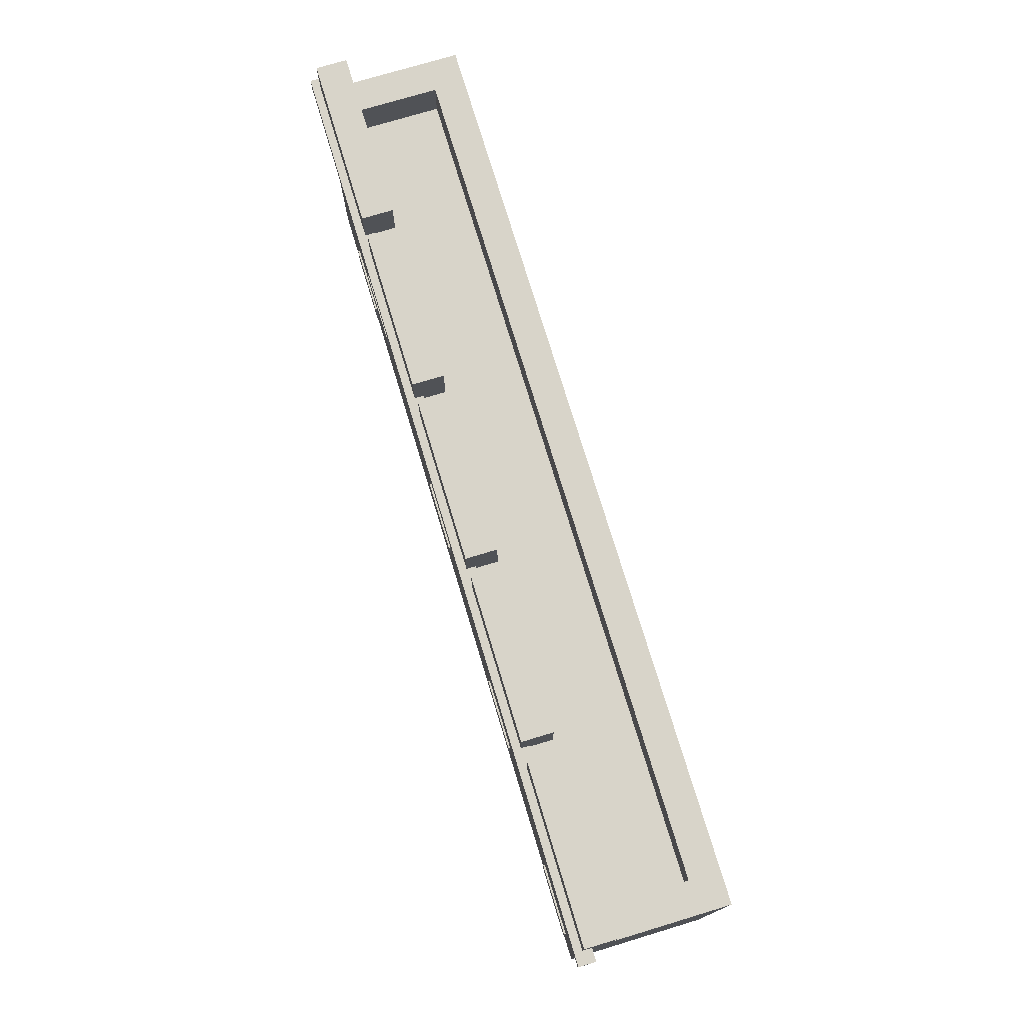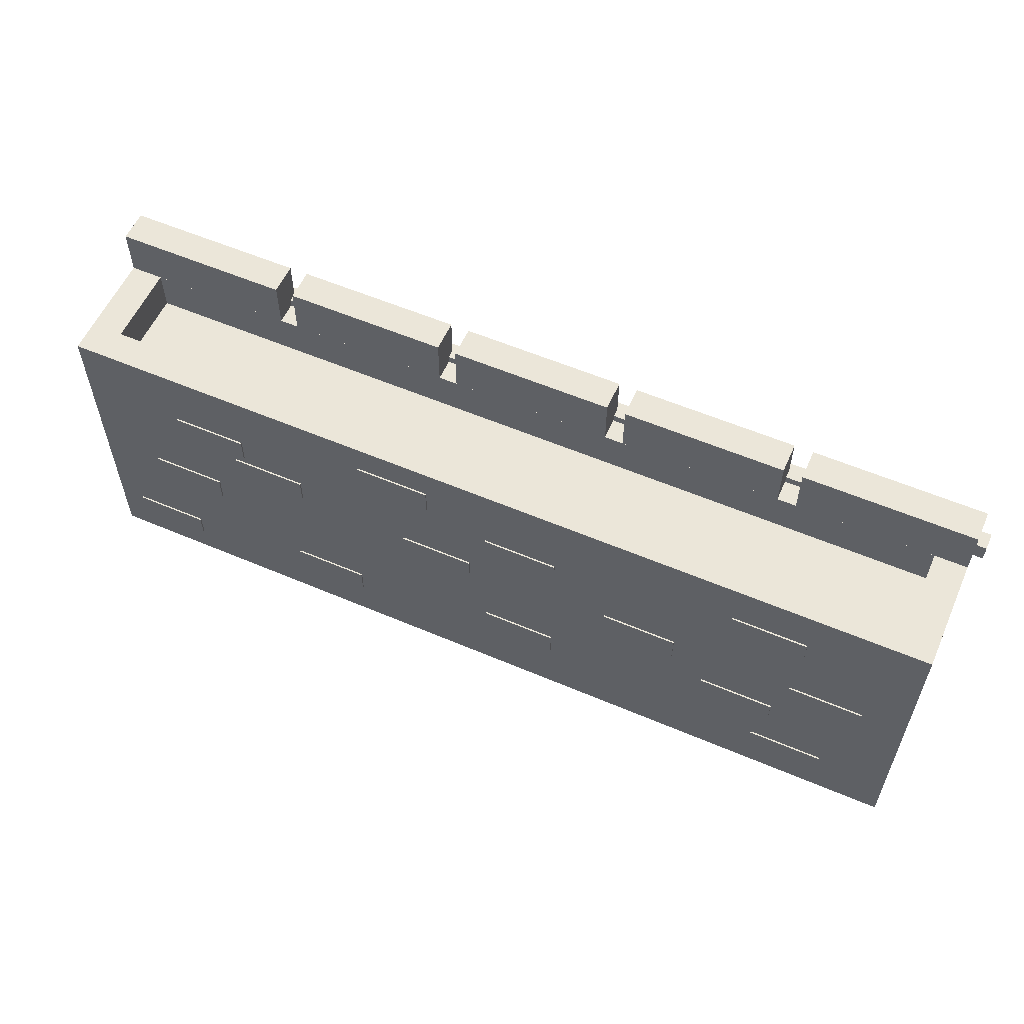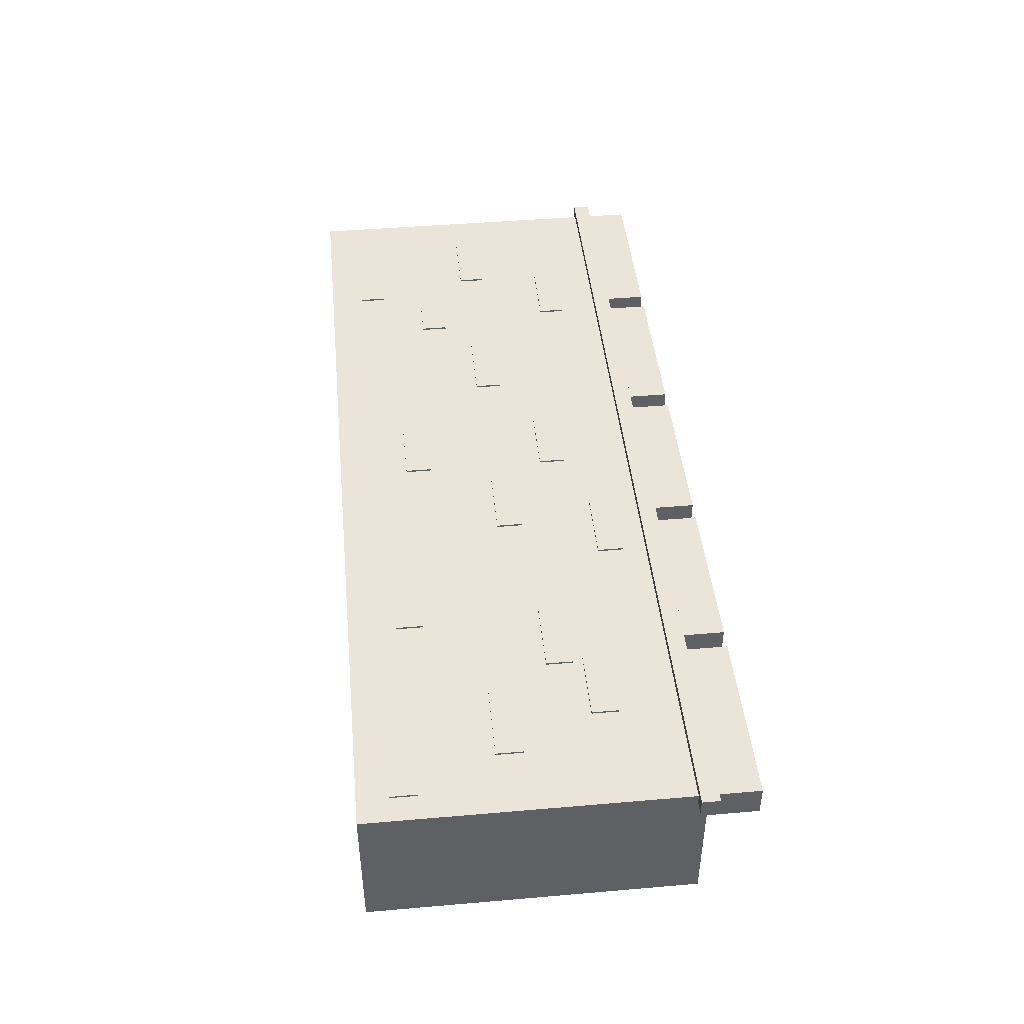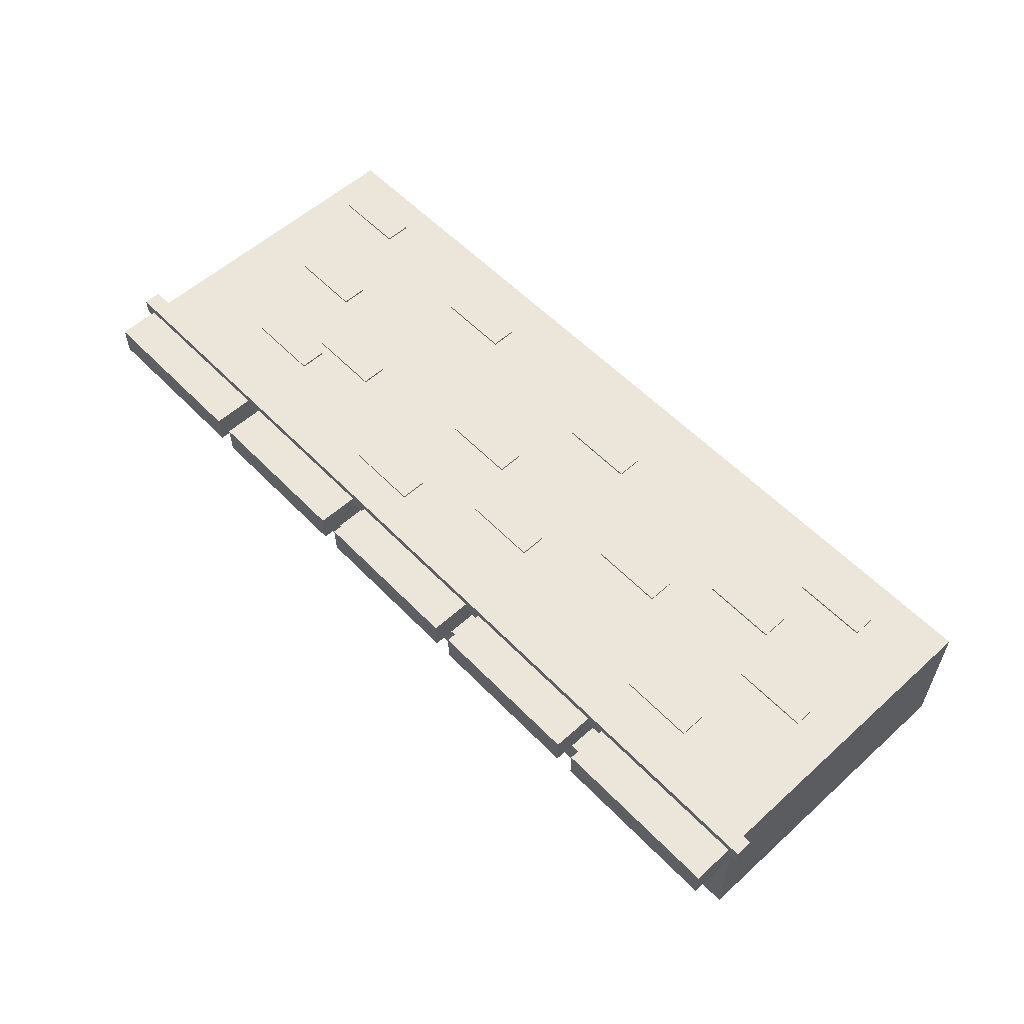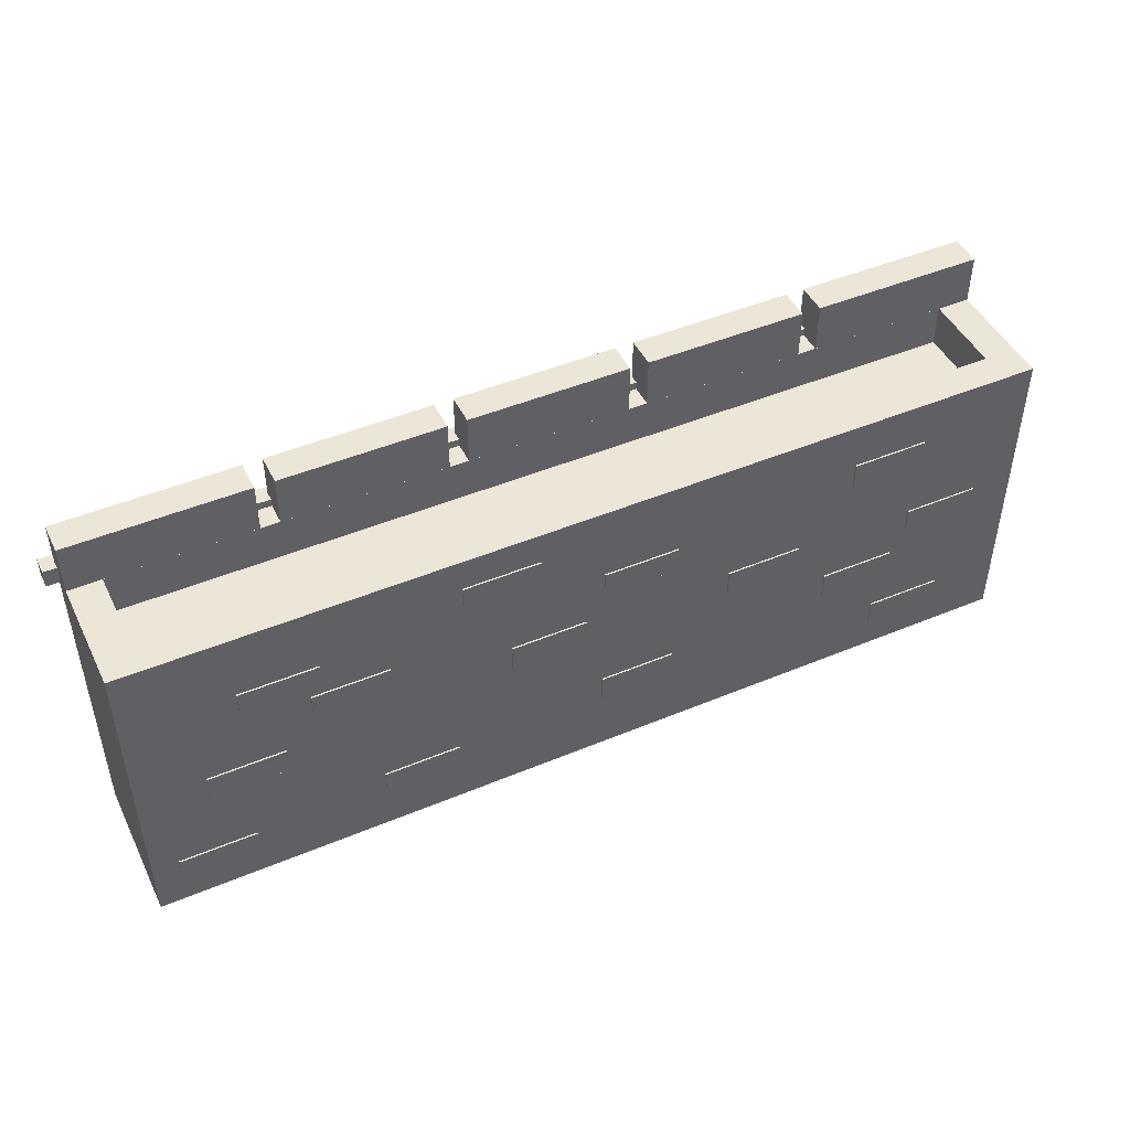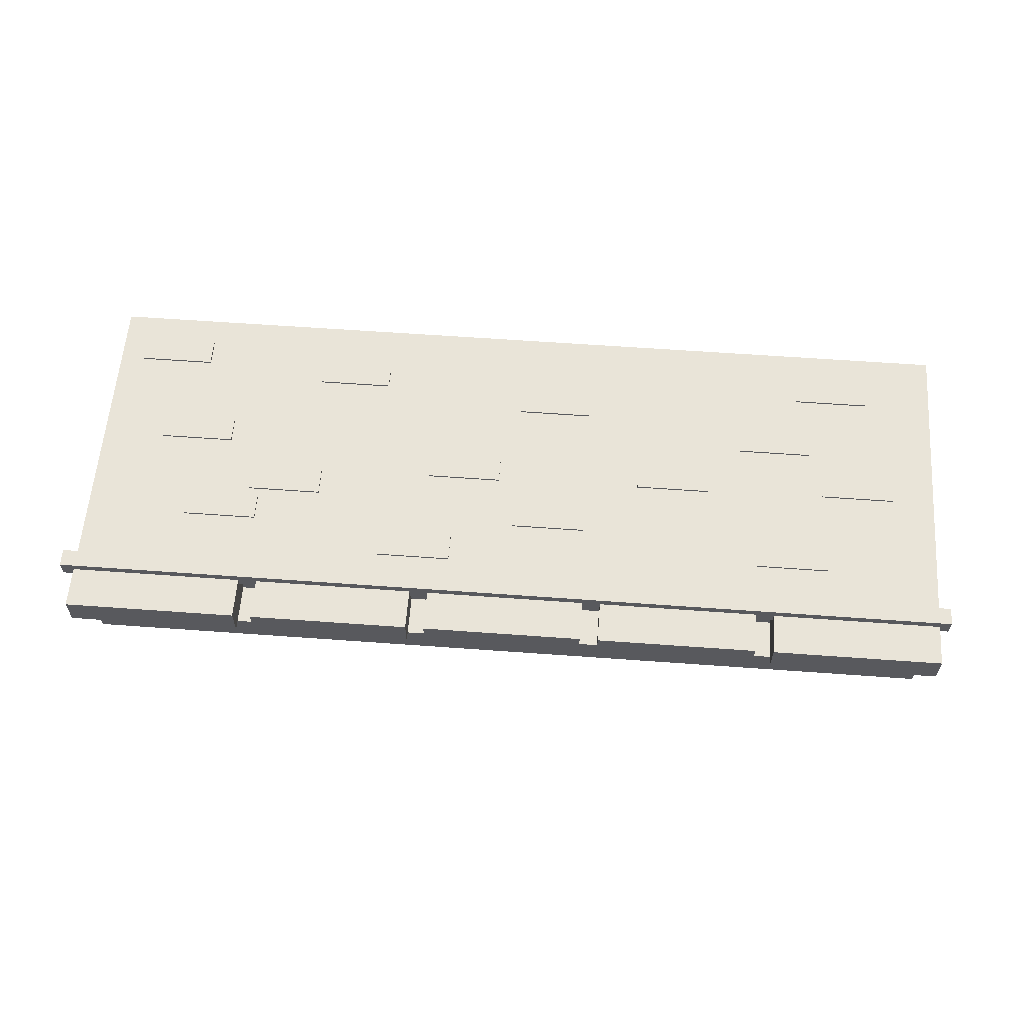
<metadata>
{"format":"obj","ext":"obj","renderer":"f3d","projection":"perspective","resolution":1024,"background":"white","views":[{"elev":75.2,"azim":73.2,"up":"+Y"},{"elev":57.4,"azim":-156.1,"up":"+Y"},{"elev":44.9,"azim":84.3,"up":"+Z"},{"elev":56.7,"azim":-133.2,"up":"+Z"},{"elev":46.6,"azim":154.6,"up":"+Y"},{"elev":59.8,"azim":-175.7,"up":"+Z"}]}
</metadata>
<code>
o citywall
v -10.28 -0.02437 1.529
v -9.583 6.936 0.853
v -10.28 -0.02437 -1.599
v -9.583 6.936 -0.9232
v 9.302 -0.02437 1.529
v 8.602 6.936 0.853
v 9.302 -0.02437 -1.599
v 8.602 6.936 -0.9232
v -2.678 8.009 0.8535
v -6.173 8.009 0.8535
v -6.173 6.936 0.8535
v -2.678 6.936 0.8535
v 9.302 6.936 1.529
v 5.121 6.936 0.8535
v 1.221 8.009 0.8535
v -2.275 8.009 0.8535
v 1.627 6.936 0.8535
v -2.275 6.936 0.8535
v 1.627 8.009 0.8535
v 5.121 8.009 0.8535
v 1.221 6.936 0.8535
v -10.28 6.936 1.529
v -6.173 6.936 1.529
v -2.678 6.936 1.529
v -2.678 8.009 1.529
v -6.173 8.009 1.529
v -2.275 6.936 1.529
v 1.221 6.936 1.529
v 1.221 8.009 1.529
v -2.275 8.009 1.529
v 1.627 6.936 1.529
v 5.121 6.936 1.529
v 5.121 8.009 1.529
v 1.627 8.009 1.529
v -10.28 6.936 -1.599
v 9.302 6.936 -1.599
v -9.583 6.021 0.853
v -9.583 6.021 -0.9232
v 8.602 6.021 -0.9232
v 8.602 6.021 0.853
v -10.51 6.725 1.699
v -10.51 7.105 1.699
v -10.51 6.725 1.331
v -10.51 7.105 1.331
v 9.582 6.725 1.699
v 9.582 7.105 1.699
v 9.582 6.725 1.331
v 9.582 7.105 1.331
v -5.037 3.41 1.569
v -5.037 3.981 1.569
v -5.037 3.41 1.375
v -5.037 3.981 1.375
v -3.402 3.41 1.569
v -3.402 3.981 1.569
v -3.402 3.41 1.375
v -3.402 3.981 1.375
v -7.411 2.237 1.569
v -7.411 2.808 1.569
v -7.411 2.237 1.375
v -7.411 2.808 1.375
v -5.776 2.237 1.569
v -5.776 2.808 1.569
v -5.776 2.237 1.375
v -5.776 2.808 1.375
v 5.407 4.89 1.569
v 5.407 5.461 1.569
v 5.407 4.89 1.375
v 5.407 5.461 1.375
v 7.042 4.89 1.569
v 7.042 5.461 1.569
v 7.042 4.89 1.375
v 7.042 5.461 1.375
v 4.01 4.108 1.569
v 4.01 4.679 1.569
v 4.01 4.108 1.375
v 4.01 4.679 1.375
v 5.646 4.108 1.569
v 5.646 4.679 1.569
v 5.646 4.108 1.375
v 5.646 4.679 1.375
v -2.172 1.511 1.569
v -2.172 2.082 1.569
v -2.172 1.511 1.375
v -2.172 2.082 1.375
v -0.5365 1.511 1.569
v -0.5365 2.082 1.569
v -0.5365 1.511 1.375
v -0.5365 2.082 1.375
v -5.776 2.808 -1.634
v -5.776 2.237 -1.634
v -5.776 2.808 -1.44
v -5.776 2.237 -1.44
v -7.411 2.808 -1.634
v -7.411 2.237 -1.634
v -7.411 2.808 -1.44
v -7.411 2.237 -1.44
v -7.83 5.309 1.569
v -7.83 5.88 1.569
v -7.83 5.309 1.375
v -7.83 5.88 1.375
v -6.195 5.309 1.569
v -6.195 5.88 1.569
v -6.195 5.309 1.375
v -6.195 5.88 1.375
v -2.189 4.667 1.569
v -2.189 5.237 1.569
v -2.189 4.667 1.375
v -2.189 5.237 1.375
v -0.5538 4.667 1.569
v -0.5538 5.237 1.569
v -0.5538 4.667 1.375
v -0.5538 5.237 1.375
v -0.1584 3.466 1.569
v -0.1584 4.037 1.569
v -0.1584 3.466 1.375
v -0.1584 4.037 1.375
v 1.477 3.466 1.569
v 1.477 4.037 1.569
v 1.477 3.466 1.375
v 1.477 4.037 1.375
v 0.8268 5.644 1.569
v 0.8268 6.215 1.569
v 0.8268 5.644 1.375
v 0.8268 6.215 1.375
v 2.462 5.644 1.569
v 2.462 6.215 1.569
v 2.462 5.644 1.375
v 2.462 6.215 1.375
v 2.704 1.01 1.569
v 2.704 1.581 1.569
v 2.704 1.01 1.375
v 2.704 1.581 1.375
v 4.339 1.01 1.569
v 4.339 1.581 1.569
v 4.339 1.01 1.375
v 4.339 1.581 1.375
v 7.11 0.6454 1.569
v 7.11 1.216 1.569
v 7.11 0.6454 1.375
v 7.11 1.216 1.375
v 8.745 0.6454 1.569
v 8.745 1.216 1.569
v 8.745 0.6454 1.375
v 8.745 1.216 1.375
v 6.263 2.824 1.569
v 6.263 3.394 1.569
v 6.263 2.824 1.375
v 6.263 3.394 1.375
v 7.899 2.824 1.569
v 7.899 3.394 1.569
v 7.899 2.824 1.375
v 7.899 3.394 1.375
v -9.338 3.354 1.569
v -9.338 3.925 1.569
v -9.338 3.354 1.375
v -9.338 3.925 1.375
v -7.703 3.354 1.569
v -7.703 3.925 1.569
v -7.703 3.354 1.375
v -7.703 3.925 1.375
v -3.402 3.981 -1.634
v -3.402 3.41 -1.634
v -3.402 3.981 -1.44
v -3.402 3.41 -1.44
v -5.037 3.981 -1.634
v -5.037 3.41 -1.634
v -5.037 3.981 -1.44
v -5.037 3.41 -1.44
v -8.753 0.7292 1.569
v -8.753 1.3 1.569
v -8.753 0.7292 1.375
v -8.753 1.3 1.375
v -7.118 0.7292 1.569
v -7.118 1.3 1.569
v -7.118 0.7292 1.375
v -7.118 1.3 1.375
v 5.407 4.89 -1.44
v 5.407 5.461 -1.44
v 5.407 4.89 -1.634
v 5.407 5.461 -1.634
v 7.042 4.89 -1.44
v 7.042 5.461 -1.44
v 7.042 4.89 -1.634
v 7.042 5.461 -1.634
v 4.01 4.108 -1.44
v 4.01 4.679 -1.44
v 4.01 4.108 -1.634
v 4.01 4.679 -1.634
v 5.646 4.108 -1.44
v 5.646 4.679 -1.44
v 5.646 4.108 -1.634
v 5.646 4.679 -1.634
v -2.172 1.511 -1.44
v -2.172 2.082 -1.44
v -2.172 1.511 -1.634
v -2.172 2.082 -1.634
v -0.5365 1.511 -1.44
v -0.5365 2.082 -1.44
v -0.5365 1.511 -1.634
v -0.5365 2.082 -1.634
v -7.83 5.309 -1.44
v -7.83 5.88 -1.44
v -7.83 5.309 -1.634
v -7.83 5.88 -1.634
v -6.195 5.309 -1.44
v -6.195 5.88 -1.44
v -6.195 5.309 -1.634
v -6.195 5.88 -1.634
v -2.189 4.667 -1.44
v -2.189 5.237 -1.44
v -2.189 4.667 -1.634
v -2.189 5.237 -1.634
v -0.5538 4.667 -1.44
v -0.5538 5.237 -1.44
v -0.5538 4.667 -1.634
v -0.5538 5.237 -1.634
v -0.1584 3.466 -1.44
v -0.1584 4.037 -1.44
v -0.1584 3.466 -1.634
v -0.1584 4.037 -1.634
v 1.477 3.466 -1.44
v 1.477 4.037 -1.44
v 1.477 3.466 -1.634
v 1.477 4.037 -1.634
v 0.8268 5.644 -1.44
v 0.8268 6.215 -1.44
v 0.8268 5.644 -1.634
v 0.8268 6.215 -1.634
v 2.462 5.644 -1.44
v 2.462 6.215 -1.44
v 2.462 5.644 -1.634
v 2.462 6.215 -1.634
v 2.704 1.01 -1.44
v 2.704 1.581 -1.44
v 2.704 1.01 -1.634
v 2.704 1.581 -1.634
v 4.339 1.01 -1.44
v 4.339 1.581 -1.44
v 4.339 1.01 -1.634
v 4.339 1.581 -1.634
v 7.11 0.6454 -1.44
v 7.11 1.216 -1.44
v 7.11 0.6454 -1.634
v 7.11 1.216 -1.634
v 8.745 0.6454 -1.44
v 8.745 1.216 -1.44
v 8.745 0.6454 -1.634
v 8.745 1.216 -1.634
v 6.263 2.824 -1.44
v 6.263 3.394 -1.44
v 6.263 2.824 -1.634
v 6.263 3.394 -1.634
v 7.899 2.824 -1.44
v 7.899 3.394 -1.44
v 7.899 2.824 -1.634
v 7.899 3.394 -1.634
v -9.338 3.354 -1.44
v -9.338 3.925 -1.44
v -9.338 3.354 -1.634
v -9.338 3.925 -1.634
v -7.703 3.354 -1.44
v -7.703 3.925 -1.44
v -7.703 3.354 -1.634
v -7.703 3.925 -1.634
v -8.753 0.7292 -1.44
v -8.753 1.3 -1.44
v -8.753 0.7292 -1.634
v -8.753 1.3 -1.634
v -7.118 0.7292 -1.44
v -7.118 1.3 -1.44
v -7.118 0.7292 -1.634
v -7.118 1.3 -1.634
v 9.302 6.936 1.529
v 9.302 8.009 1.529
v 9.302 6.936 0.8535
v 9.302 8.009 0.8535
v 5.525 6.936 0.8535
v 5.525 8.009 0.8535
v 5.525 6.936 1.529
v 5.525 8.009 1.529
v -10.28 6.936 1.529
v -10.28 8.009 1.529
v -10.28 6.936 0.8535
v -10.28 8.009 0.8535
v -6.578 6.936 0.8535
v -6.578 8.009 0.8535
v -6.578 6.936 1.529
v -6.578 8.009 1.529
f 1 22 35 3
f 3 35 36 7
f 7 36 13 5
f 5 13 22 1
f 2 6 40 37
f 25 24 12 9
f 11 10 9 12
f 24 25 26 23
f 34 19 17 31
f 29 28 21 15
f 18 16 15 21
f 20 19 34 33
f 28 29 30 27
f 9 10 26 25
f 32 33 34 31
f 17 19 20 14
f 15 16 30 29
f 33 32 14 20
f 26 10 11 23
f 30 16 18 27
f 2 4 35 22
f 4 8 36 35
f 8 6 13 36
f 6 2 22 13
f 39 38 37 40
f 8 4 38 39
f 6 8 39 40
f 4 2 37 38
f 41 42 44 43
f 43 44 48 47
f 47 48 46 45
f 45 46 42 41
f 43 47 45 41
f 48 44 42 46
f 49 50 52 51
f 51 52 56 55
f 55 56 54 53
f 53 54 50 49
f 51 55 53 49
f 56 52 50 54
f 57 58 60 59
f 59 60 64 63
f 63 64 62 61
f 61 62 58 57
f 59 63 61 57
f 64 60 58 62
f 65 66 68 67
f 67 68 72 71
f 71 72 70 69
f 69 70 66 65
f 67 71 69 65
f 72 68 66 70
f 73 74 76 75
f 75 76 80 79
f 79 80 78 77
f 77 78 74 73
f 75 79 77 73
f 80 76 74 78
f 81 82 84 83
f 83 84 88 87
f 87 88 86 85
f 85 86 82 81
f 83 87 85 81
f 88 84 82 86
f 89 93 95 91
f 94 90 92 96
f 92 91 95 96
f 90 89 91 92
f 94 93 89 90
f 96 95 93 94
f 97 98 100 99
f 99 100 104 103
f 103 104 102 101
f 101 102 98 97
f 99 103 101 97
f 104 100 98 102
f 105 106 108 107
f 107 108 112 111
f 111 112 110 109
f 109 110 106 105
f 107 111 109 105
f 112 108 106 110
f 113 114 116 115
f 115 116 120 119
f 119 120 118 117
f 117 118 114 113
f 115 119 117 113
f 120 116 114 118
f 121 122 124 123
f 123 124 128 127
f 127 128 126 125
f 125 126 122 121
f 123 127 125 121
f 128 124 122 126
f 129 130 132 131
f 131 132 136 135
f 135 136 134 133
f 133 134 130 129
f 131 135 133 129
f 136 132 130 134
f 137 138 140 139
f 139 140 144 143
f 143 144 142 141
f 141 142 138 137
f 139 143 141 137
f 144 140 138 142
f 145 146 148 147
f 147 148 152 151
f 151 152 150 149
f 149 150 146 145
f 147 151 149 145
f 152 148 146 150
f 153 154 156 155
f 155 156 160 159
f 159 160 158 157
f 157 158 154 153
f 155 159 157 153
f 160 156 154 158
f 161 165 167 163
f 166 162 164 168
f 164 163 167 168
f 162 161 163 164
f 166 165 161 162
f 168 167 165 166
f 169 170 172 171
f 171 172 176 175
f 175 176 174 173
f 173 174 170 169
f 171 175 173 169
f 176 172 170 174
f 177 178 180 179
f 179 180 184 183
f 183 184 182 181
f 181 182 178 177
f 179 183 181 177
f 184 180 178 182
f 185 186 188 187
f 187 188 192 191
f 191 192 190 189
f 189 190 186 185
f 187 191 189 185
f 192 188 186 190
f 193 194 196 195
f 195 196 200 199
f 199 200 198 197
f 197 198 194 193
f 195 199 197 193
f 200 196 194 198
f 201 202 204 203
f 203 204 208 207
f 207 208 206 205
f 205 206 202 201
f 203 207 205 201
f 208 204 202 206
f 209 210 212 211
f 211 212 216 215
f 215 216 214 213
f 213 214 210 209
f 211 215 213 209
f 216 212 210 214
f 217 218 220 219
f 219 220 224 223
f 223 224 222 221
f 221 222 218 217
f 219 223 221 217
f 224 220 218 222
f 225 226 228 227
f 227 228 232 231
f 231 232 230 229
f 229 230 226 225
f 227 231 229 225
f 232 228 226 230
f 233 234 236 235
f 235 236 240 239
f 239 240 238 237
f 237 238 234 233
f 235 239 237 233
f 240 236 234 238
f 241 242 244 243
f 243 244 248 247
f 247 248 246 245
f 245 246 242 241
f 243 247 245 241
f 248 244 242 246
f 249 250 252 251
f 251 252 256 255
f 255 256 254 253
f 253 254 250 249
f 251 255 253 249
f 256 252 250 254
f 257 258 260 259
f 259 260 264 263
f 263 264 262 261
f 261 262 258 257
f 259 263 261 257
f 264 260 258 262
f 265 266 268 267
f 267 268 272 271
f 271 272 270 269
f 269 270 266 265
f 267 271 269 265
f 272 268 266 270
f 277 278 276 275
f 275 276 274 273
f 276 278 280 274
f 273 274 280 279
f 281 282 284 283
f 287 288 282 281
f 286 284 282 288
f 283 284 286 285
f 288 287 285 286
f 280 278 277 279

</code>
